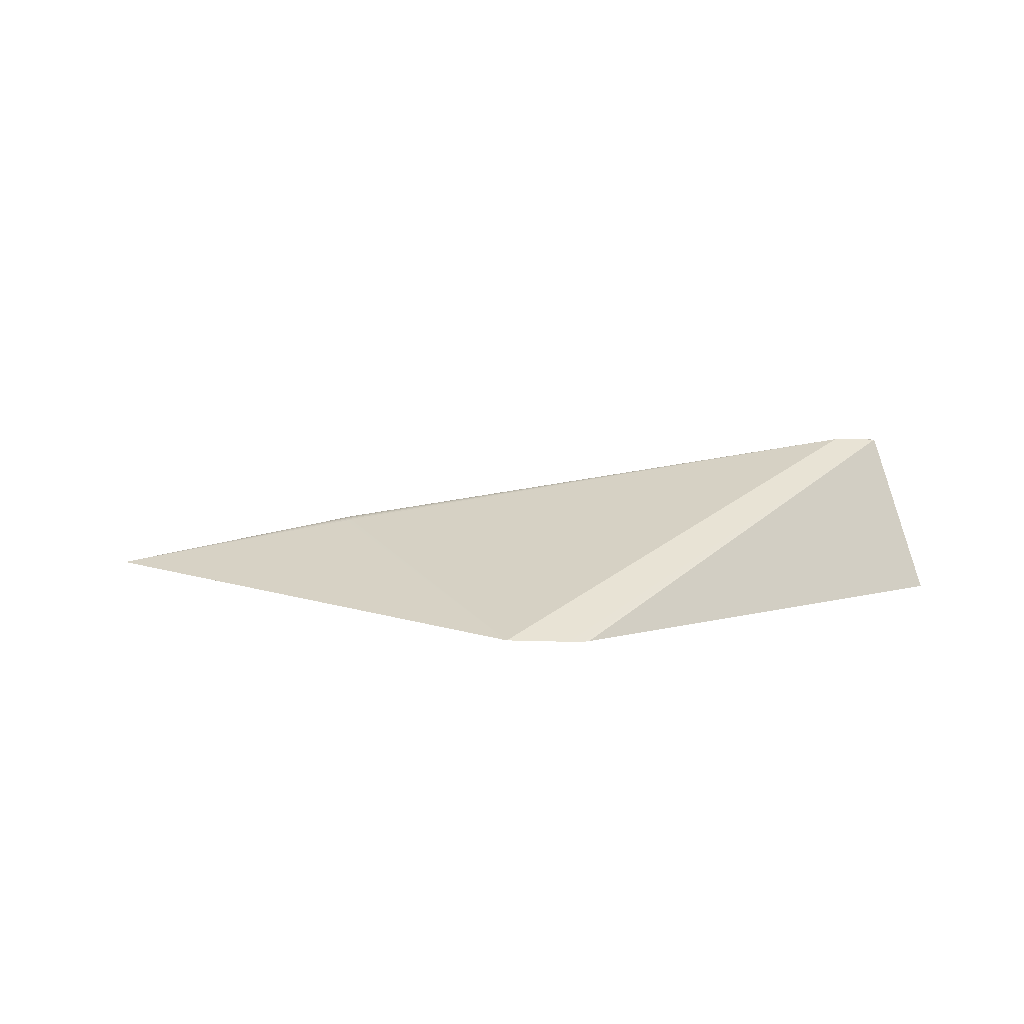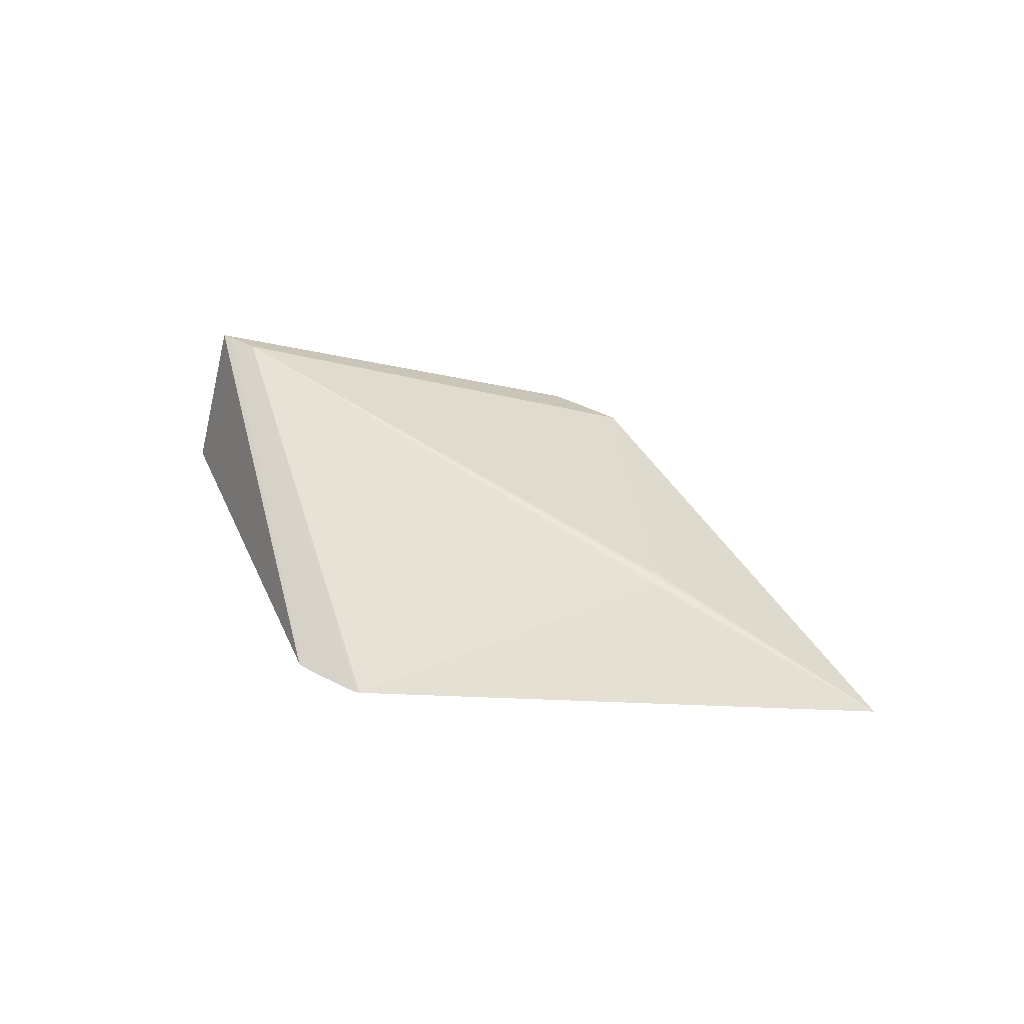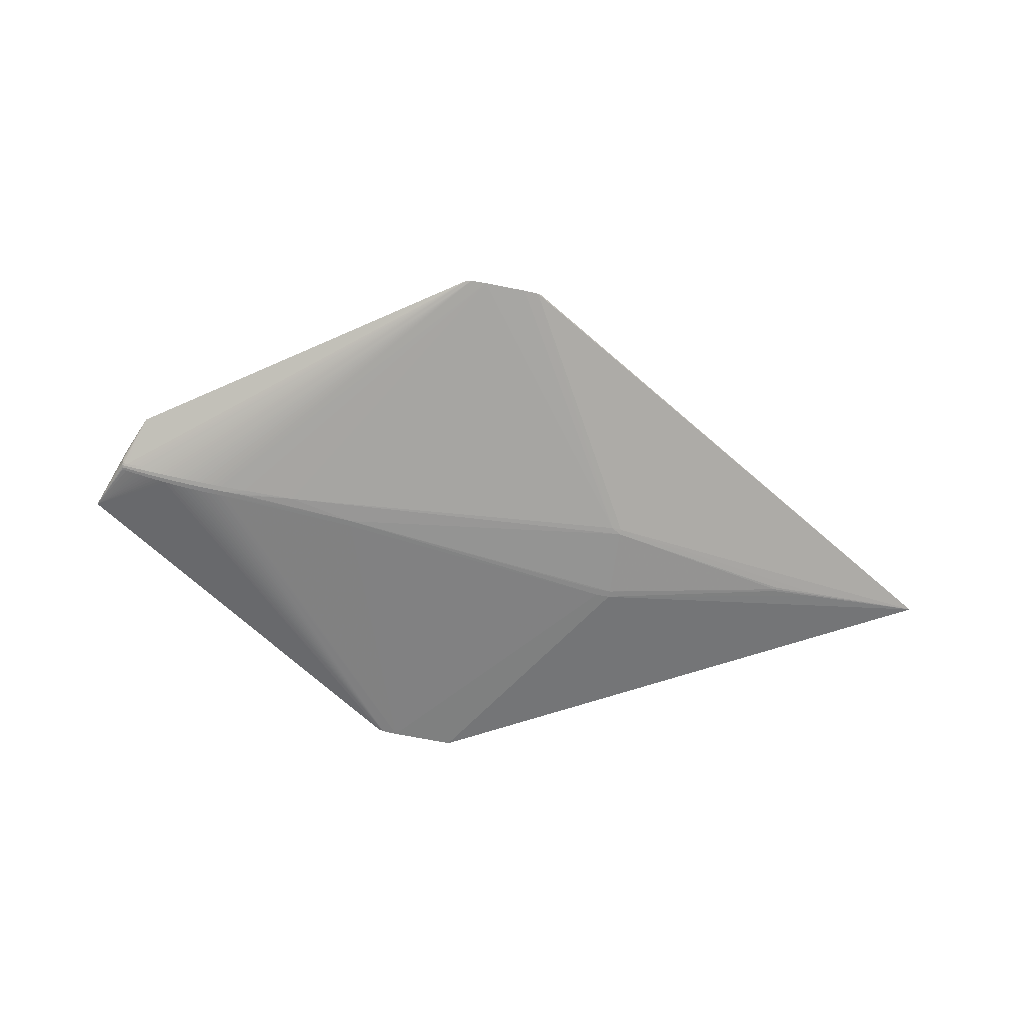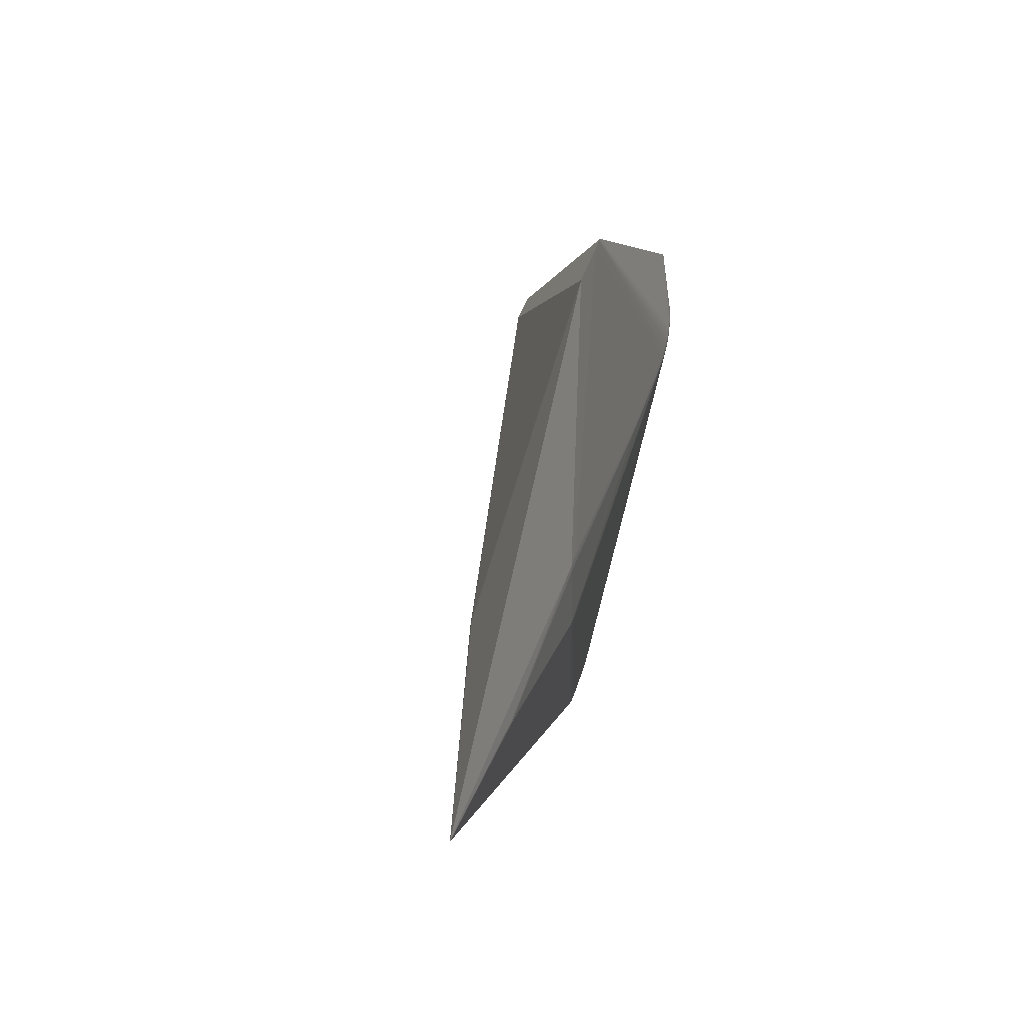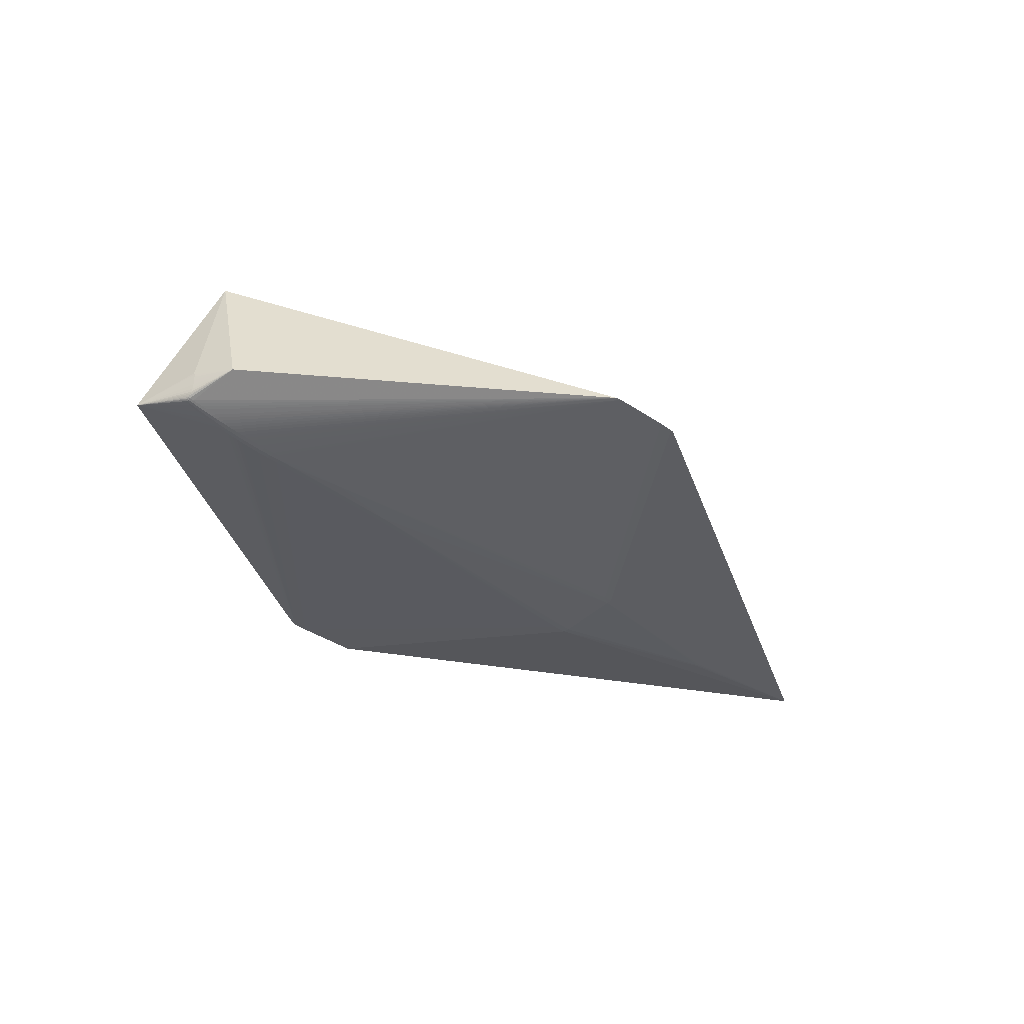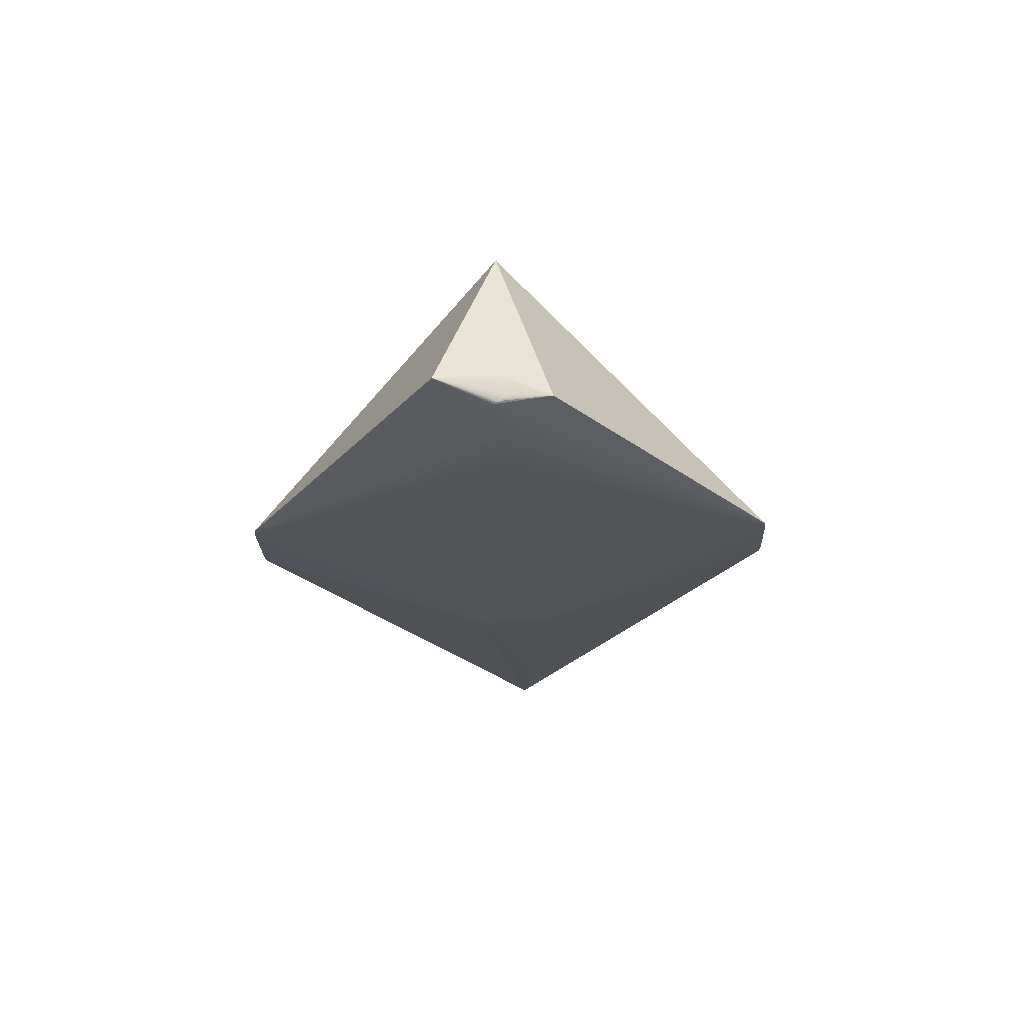
<metadata>
{"format":"obj","ext":"obj","renderer":"f3d","projection":"perspective","resolution":1024,"background":"white","views":[{"elev":14.3,"azim":-174.7,"up":"+Z"},{"elev":42.3,"azim":31.6,"up":"+Z"},{"elev":-66.9,"azim":-11.3,"up":"+Z"},{"elev":37.8,"azim":105.5,"up":"+Y"},{"elev":-36.4,"azim":-41.6,"up":"+Z"},{"elev":-22.7,"azim":-87.9,"up":"+Z"}]}
</metadata>
<code>
v 0.4713 -0.0009065 -0.02742
v 0.09542 -0.04516 -0.04972
v 0.04253 0.04089 -0.04976
v 0.1 0.04444 -0.05013
v 0.1734 -0.009459 0.03863
v 0.1734 -0.003078 0.04013
v 0.1734 0.003476 0.04012
v 0.1734 0.009851 0.0386
v -0.5014 -0.005127 -0.02933
v -0.5015 -0.0001162 -0.03038
v -0.4911 -0.006182 -0.03187
v -0.4911 -0.0001508 -0.03314
v -0.4793 -0.007173 -0.03434
v -0.4793 -0.0001541 -0.0358
v -0.4673 -0.0001568 -0.03819
v -0.4554 -0.0001592 -0.04032
v -0.4434 -0.0001608 -0.04218
v -0.4313 -0.0001624 -0.04377
v -0.4192 -0.0001636 -0.04508
v -0.4071 -0.0001644 -0.04613
v -0.395 -0.0001648 -0.0469
v -0.3828 -0.0001646 -0.0474
v -0.3538 -0.0004029 -0.04791
v -0.1369 -0.3027 -0.01565
v -0.1363 0.3022 -0.01658
v -0.2234 0.01375 -0.04866
v -0.05838 -0.3028 -0.01623
v 0.2977 0.001816 -0.04021
v 0.2977 -0.0007446 -0.04034
v 0.2977 -0.003304 -0.0402
v 0.3474 0.0007174 -0.03661
v 0.3474 -0.001141 -0.03667
v 0.3474 -0.002998 -0.03653
v 0.08507 -0.04554 -0.04988
v 0.09527 -0.03952 -0.05047
v 0.09999 0.03694 -0.05063
v 0.08517 0.04445 -0.05002
v 0.08021 0.03696 -0.05048
v 0.179 -0.009091 0.03753
v 0.1791 -0.002966 0.03897
v 0.1734 -0.006312 0.03957
v 0.1791 -0.006071 0.03843
v 0.1791 0.003326 0.03896
v 0.1734 0.0001989 0.04032
v 0.1791 0.0001799 0.03915
v 0.1791 0.009446 0.0375
v 0.1734 0.006707 0.03954
v 0.1791 0.006428 0.03841
v 0.1678 -0.009777 0.03961
v 0.1678 -0.006521 0.04057
v 0.1678 0.01021 0.03956
v 0.1678 0.006953 0.04054
v -0.5029 -0.01121 -0.02062
v -0.5028 -0.01187 -0.01484
v -0.5029 -0.008618 -0.02574
v -0.5029 -0.01011 -0.02389
v -0.5014 -0.007385 -0.0281
v -0.5029 -0.004713 -0.0284
v -0.5029 -0.006797 -0.02726
v -0.5015 -0.002676 -0.0301
v -0.5029 -8.711e-05 -0.02936
v -0.5029 -0.002449 -0.0291
v -0.5014 0.002445 -0.03016
v -0.5027 -0.01111 -0.0001518
v -0.5027 -0.00997 0.002365
v -0.5028 -0.01208 -0.00854
v -0.5027 -0.01182 -0.003714
v -0.497 -0.00565 -0.03054
v -0.4911 -0.003231 -0.0328
v -0.497 -0.0001488 -0.0317
v -0.497 -0.002959 -0.03139
v -0.4911 0.002931 -0.03286
v -0.497 0.002663 -0.03146
v -0.4852 -0.00669 -0.03314
v -0.4793 -0.003737 -0.03541
v -0.4852 -0.0001528 -0.0345
v -0.4852 -0.003491 -0.03414
v -0.4793 0.00343 -0.03547
v -0.4852 0.003187 -0.0342
v -0.4733 -0.007628 -0.03548
v -0.4673 -0.004188 -0.03776
v -0.4733 -0.0001554 -0.03703
v -0.4733 -0.003969 -0.03662
v -0.4673 0.003877 -0.03782
v -0.4733 0.00366 -0.03668
v -0.4554 -0.004589 -0.03985
v -0.4614 -0.0001581 -0.03929
v -0.4614 -0.004395 -0.03884
v -0.4554 0.004273 -0.0399
v -0.4614 0.004081 -0.03889
v -0.4434 -0.004935 -0.04168
v -0.4494 -0.00016 -0.04128
v -0.4494 -0.004769 -0.0408
v -0.4434 0.004616 -0.04173
v -0.4494 0.004451 -0.04085
v -0.4313 -0.005228 -0.04324
v -0.4373 -0.0001615 -0.043
v -0.4373 -0.005088 -0.04249
v -0.4313 0.004906 -0.04328
v -0.4373 0.004768 -0.04254
v -0.4192 -0.005469 -0.04454
v -0.4253 -0.0001631 -0.04446
v -0.4253 -0.005355 -0.04392
v -0.4192 0.005144 -0.04457
v -0.4253 0.005032 -0.04396
v -0.4071 -0.005656 -0.04556
v -0.4132 -0.000164 -0.04564
v -0.4132 -0.005569 -0.04508
v -0.4071 0.00533 -0.0456
v -0.4131 0.005244 -0.04512
v -0.395 -0.00579 -0.04633
v -0.401 -0.0001648 -0.04655
v -0.401 -0.00573 -0.04598
v -0.3949 0.005462 -0.04636
v -0.401 0.005403 -0.04601
v -0.3828 -0.005869 -0.04682
v -0.3889 -0.0001648 -0.04719
v -0.3889 -0.005836 -0.04661
v -0.3828 0.005542 -0.04685
v -0.3889 0.005508 -0.04663
v -0.3538 -0.006356 -0.04748
v -0.3767 -0.0001643 -0.04755
v -0.3767 -0.005889 -0.04697
v -0.3767 0.005563 -0.04699
v -0.297 -0.007287 -0.04849
v -0.2234 0.007188 -0.04935
v -0.4248 0.0005175 0.1522
v -0.4609 -4.558e-05 0.1524
v -0.4713 0.0005654 0.1525
v -0.4686 0.0003628 0.1525
v -0.0544 -0.3017 -0.0158
v -0.1421 -0.3016 -0.01514
v -0.5287 0.06078 -0.01355
v -0.05102 0.3027 -0.0175
v -0.1194 0.3028 -0.01699
v -0.07383 0.3027 -0.01733
v -0.1415 0.3012 -0.01607
v -0.2234 0.007167 -0.04935
v 0.09999 0.03694 -0.05063
v -0.07445 -0.3034 -0.01639
v -0.1201 -0.3033 -0.01605
v -0.484 -0.05884 -0.01295
f 133 129 137
f 65 129 133
f 65 142 129
f 129 142 132
f 4 134 1
f 129 132 130
f 1 131 27
f 1 42 39
f 39 42 5
f 39 131 1
f 5 131 39
f 25 137 129
f 129 135 25
f 126 125 23
f 134 4 136
f 136 4 135
f 142 54 53
f 53 54 133
f 34 125 35
f 34 141 125
f 140 141 34
f 34 27 140
f 49 131 5
f 51 8 134
f 35 29 30
f 4 28 139
f 139 28 29
f 35 125 138
f 138 126 35
f 125 126 138
f 142 65 64
f 64 67 142
f 64 65 133
f 133 67 64
f 66 54 142
f 142 67 66
f 133 54 66
f 66 67 133
f 2 34 35
f 27 34 2
f 1 27 2
f 35 30 2
f 131 49 127
f 127 27 131
f 127 51 134
f 134 136 127
f 127 135 129
f 127 136 135
f 48 43 1
f 68 132 142
f 133 137 95
f 95 89 133
f 125 141 121
f 119 25 135
f 32 30 29
f 31 4 1
f 31 28 4
f 1 32 31
f 29 28 31
f 31 32 29
f 36 29 35
f 36 139 29
f 35 126 36
f 126 139 36
f 4 139 38
f 38 139 126
f 126 26 37
f 4 38 37
f 37 38 126
f 135 4 37
f 1 2 33
f 33 2 30
f 33 32 1
f 30 32 33
f 50 127 49
f 140 27 128
f 27 127 128
f 128 141 140
f 129 130 128
f 128 127 129
f 128 24 141
f 128 130 132
f 132 24 128
f 46 48 1
f 1 134 46
f 134 8 46
f 47 46 8
f 48 46 47
f 63 10 133
f 133 73 63
f 10 63 70
f 70 63 73
f 56 53 133
f 142 53 56
f 133 84 85
f 133 89 90
f 90 84 133
f 137 25 94
f 94 95 137
f 99 25 105
f 25 114 115
f 23 125 122
f 125 121 122
f 122 126 23
f 120 114 25
f 25 119 120
f 120 117 114
f 135 26 124
f 124 119 135
f 124 122 119
f 124 26 126
f 126 122 124
f 3 26 135
f 135 37 3
f 3 37 26
f 51 127 52
f 127 47 52
f 8 51 52
f 52 47 8
f 133 79 72
f 72 73 133
f 133 59 55
f 55 56 133
f 55 59 142
f 142 56 55
f 133 10 61
f 61 62 133
f 10 62 61
f 58 59 133
f 133 62 58
f 60 62 10
f 10 70 60
f 60 58 62
f 78 79 133
f 133 85 78
f 76 72 79
f 100 25 99
f 100 94 25
f 25 110 104
f 104 105 25
f 109 110 25
f 25 115 109
f 115 112 109
f 119 122 22
f 117 120 22
f 22 120 119
f 113 112 111
f 113 24 106
f 113 111 24
f 111 112 21
f 114 117 21
f 21 115 114
f 21 112 115
f 7 44 43
f 127 44 7
f 7 47 127
f 43 48 7
f 48 47 7
f 6 44 127
f 71 60 70
f 58 60 9
f 59 58 9
f 9 68 142
f 9 71 68
f 60 71 9
f 132 74 13
f 72 76 12
f 12 70 73
f 73 72 12
f 107 104 110
f 117 22 116
f 141 24 116
f 116 121 141
f 127 50 41
f 41 6 127
f 5 42 41
f 41 49 5
f 41 50 49
f 44 6 45
f 1 43 45
f 43 44 45
f 75 13 77
f 77 13 74
f 77 76 75
f 77 12 76
f 142 59 57
f 57 9 142
f 59 9 57
f 81 88 132
f 106 24 108
f 24 101 108
f 108 107 106
f 24 98 96
f 69 71 70
f 70 12 69
f 12 77 69
f 69 77 74
f 99 105 102
f 106 107 20
f 20 113 106
f 112 113 20
f 20 109 112
f 110 109 20
f 20 107 110
f 117 116 118
f 111 21 118
f 118 21 117
f 24 111 118
f 118 116 24
f 121 116 123
f 123 116 22
f 123 122 121
f 123 22 122
f 1 45 40
f 40 45 6
f 40 42 1
f 40 41 42
f 6 41 40
f 83 81 132
f 132 93 91
f 91 24 132
f 91 98 24
f 132 88 86
f 86 93 132
f 103 101 24
f 24 96 103
f 103 102 101
f 11 69 74
f 132 68 11
f 11 74 132
f 68 71 11
f 71 69 11
f 18 100 99
f 99 102 18
f 18 103 96
f 102 103 18
f 101 102 19
f 19 108 101
f 107 108 19
f 104 107 19
f 105 104 19
f 19 102 105
f 132 13 80
f 80 83 132
f 80 13 75
f 75 83 80
f 81 83 82
f 82 78 85
f 98 91 17
f 95 94 17
f 14 83 75
f 14 82 83
f 75 76 14
f 78 82 14
f 79 78 14
f 14 76 79
f 92 91 93
f 92 17 91
f 89 95 92
f 95 17 92
f 98 17 97
f 97 96 98
f 97 18 96
f 100 18 97
f 94 100 97
f 97 17 94
f 93 86 16
f 16 92 93
f 16 90 89
f 89 92 16
f 87 86 88
f 87 16 86
f 84 90 87
f 90 16 87
f 88 81 15
f 15 87 88
f 81 82 15
f 84 87 15
f 15 85 84
f 15 82 85

</code>
